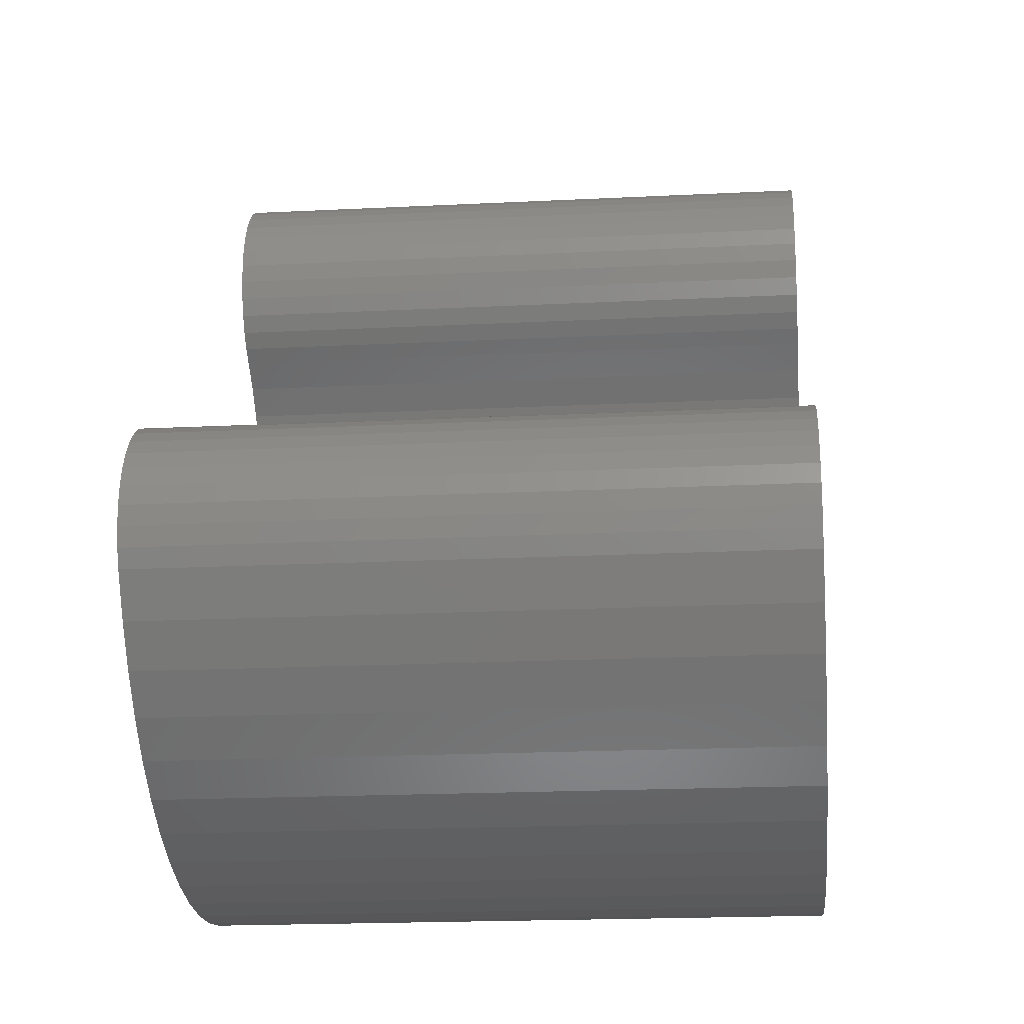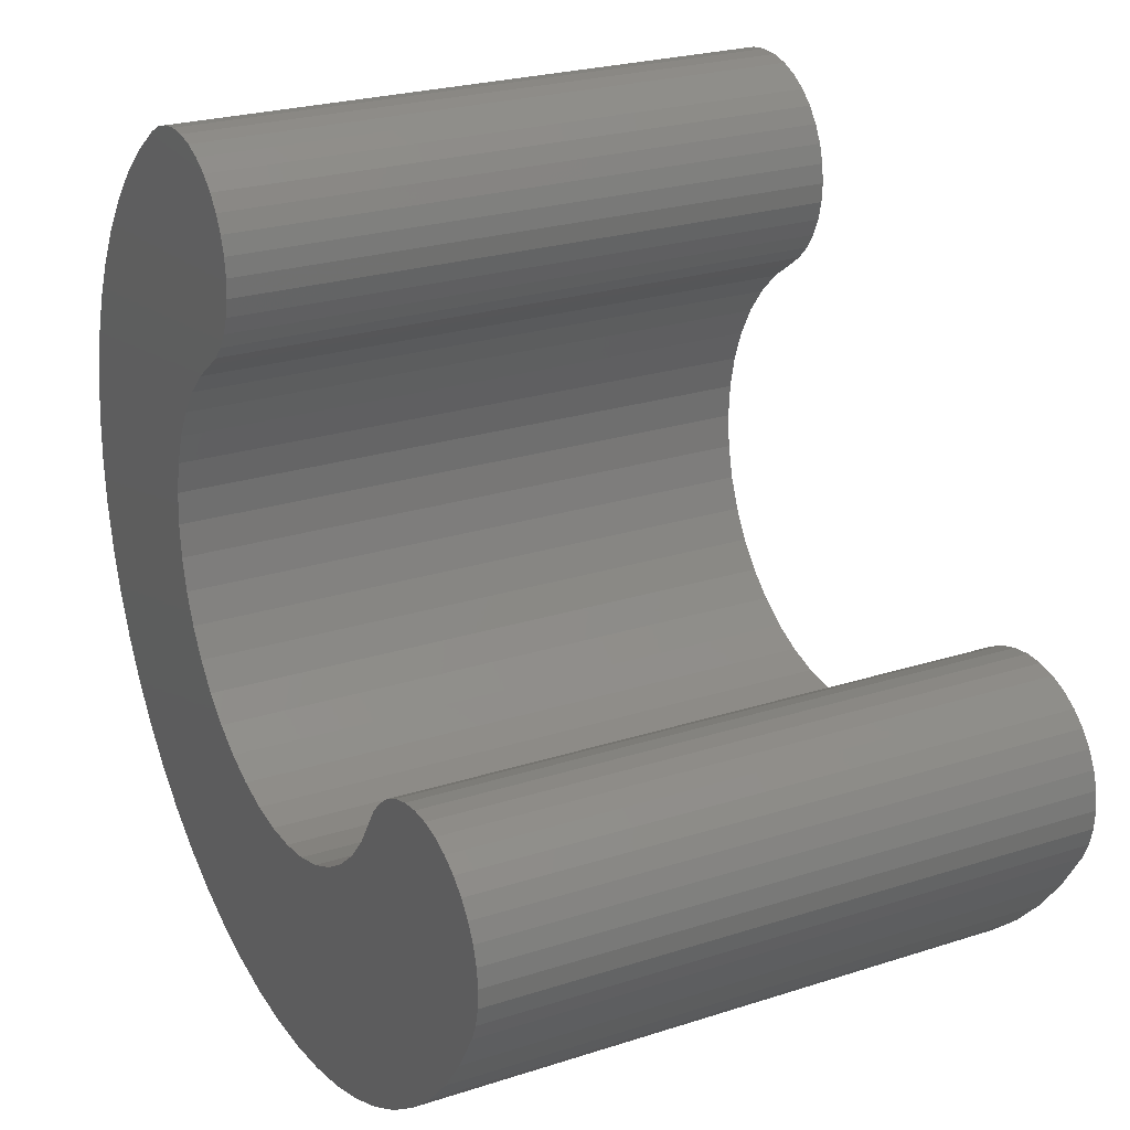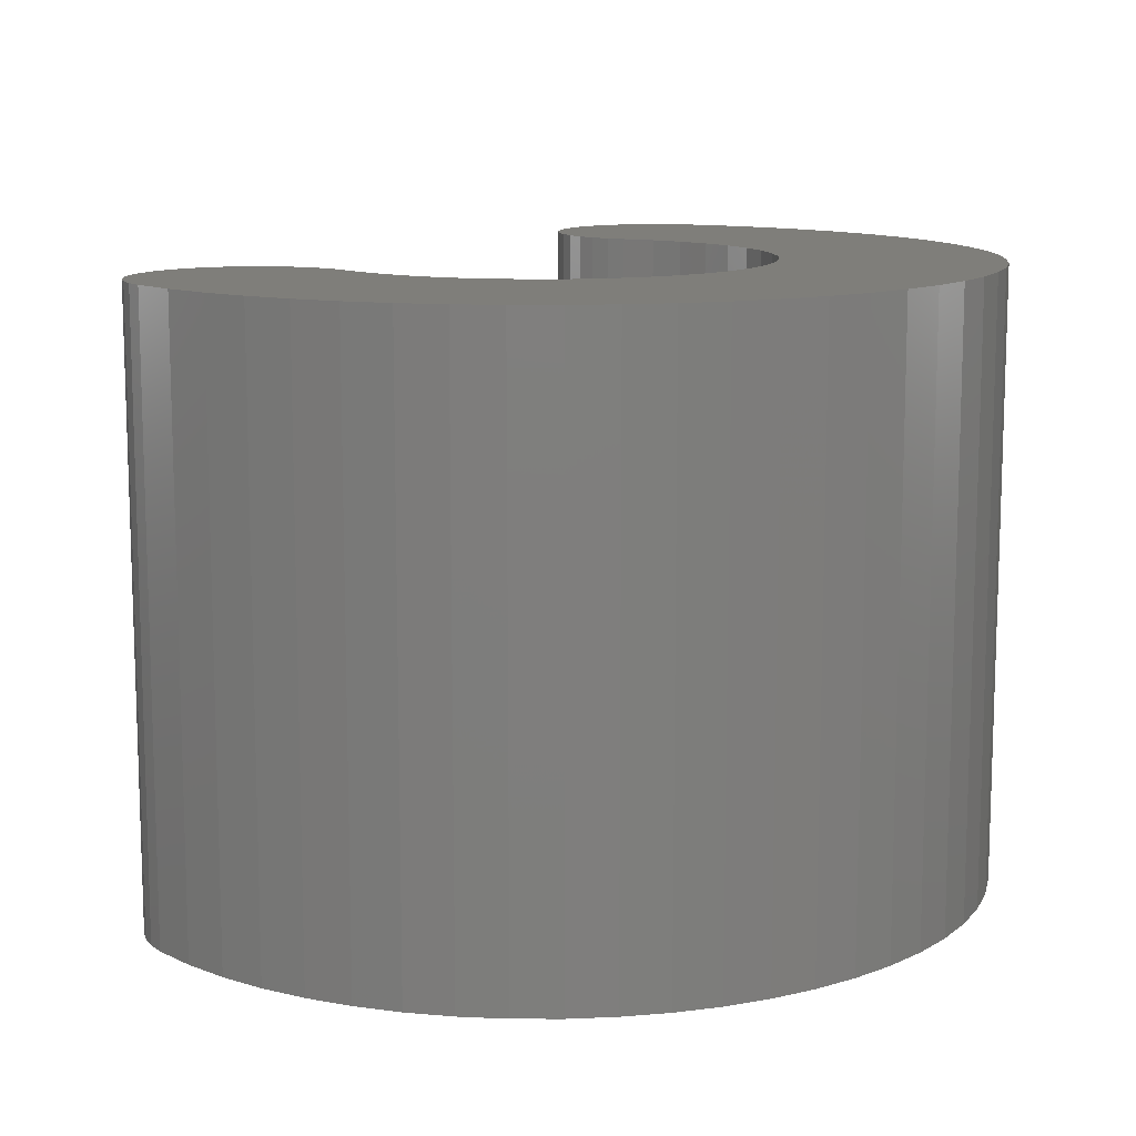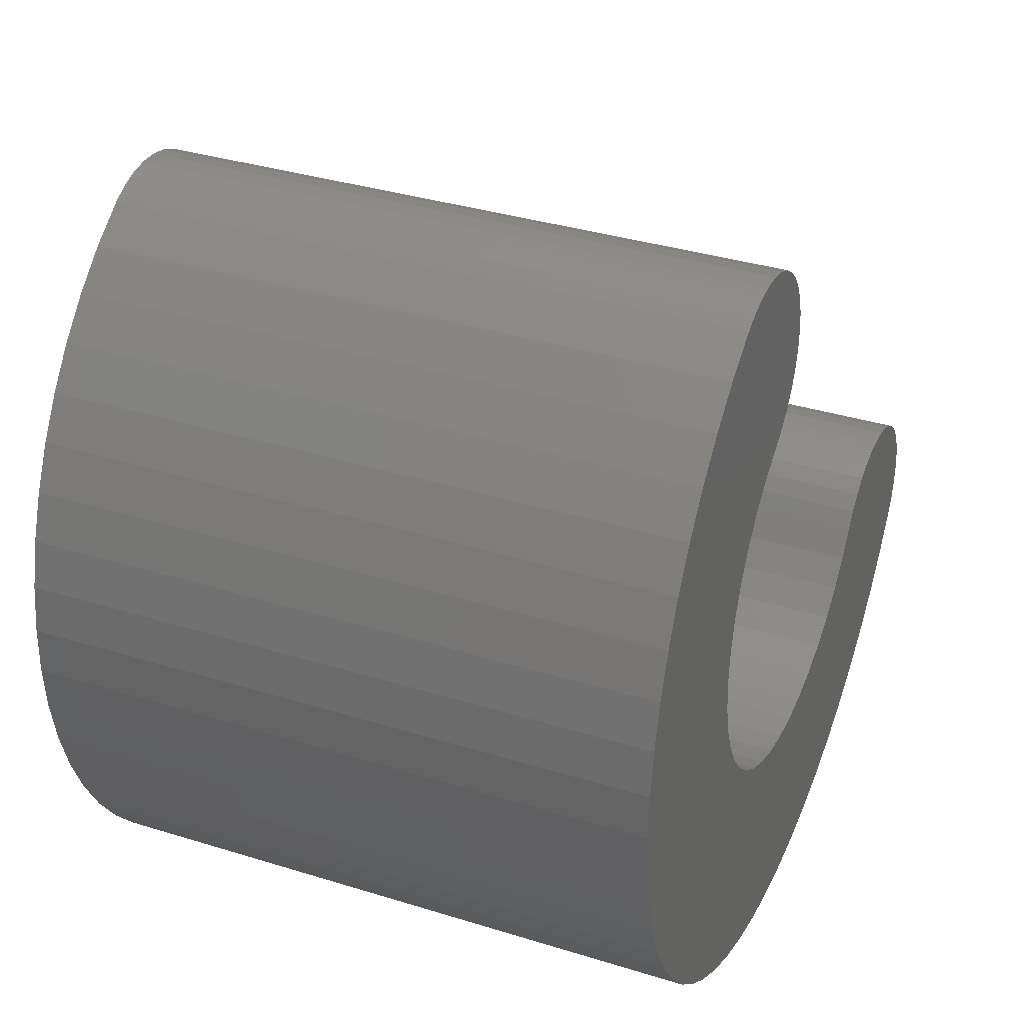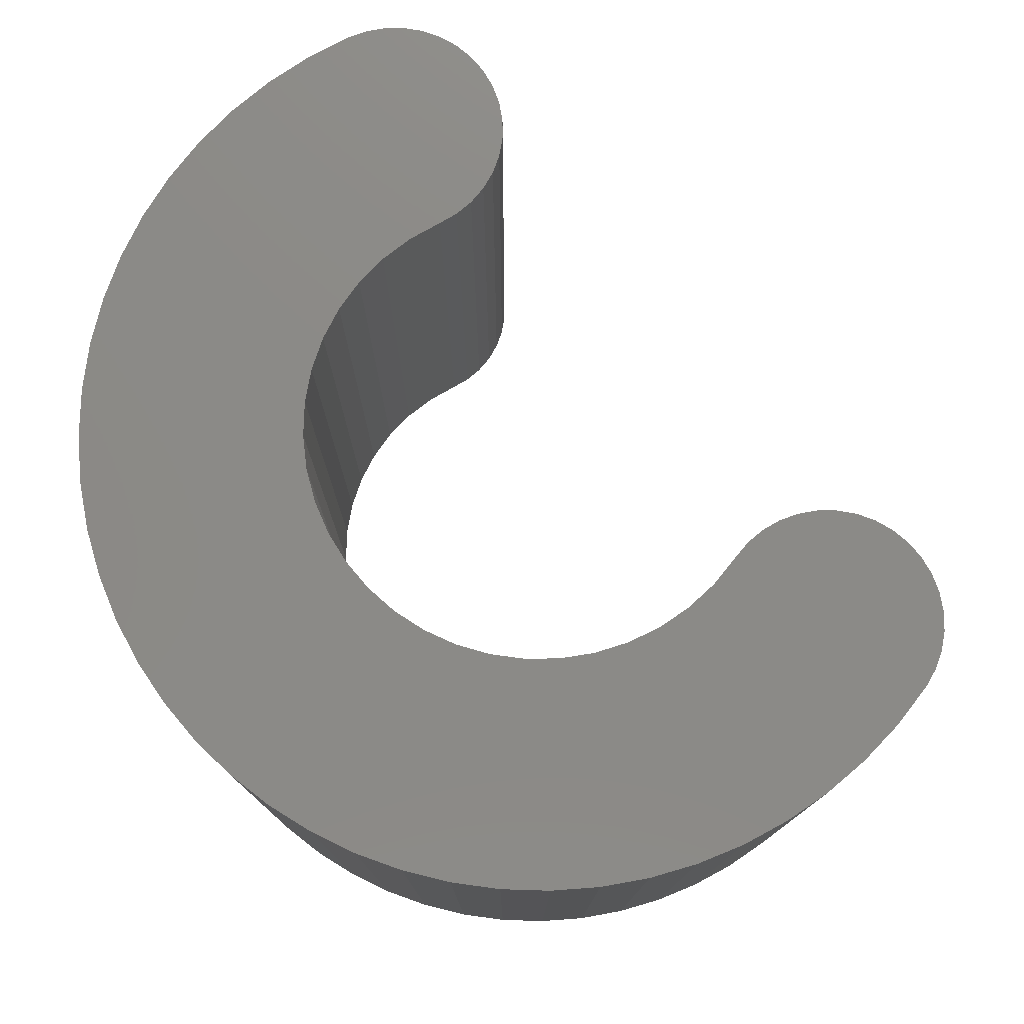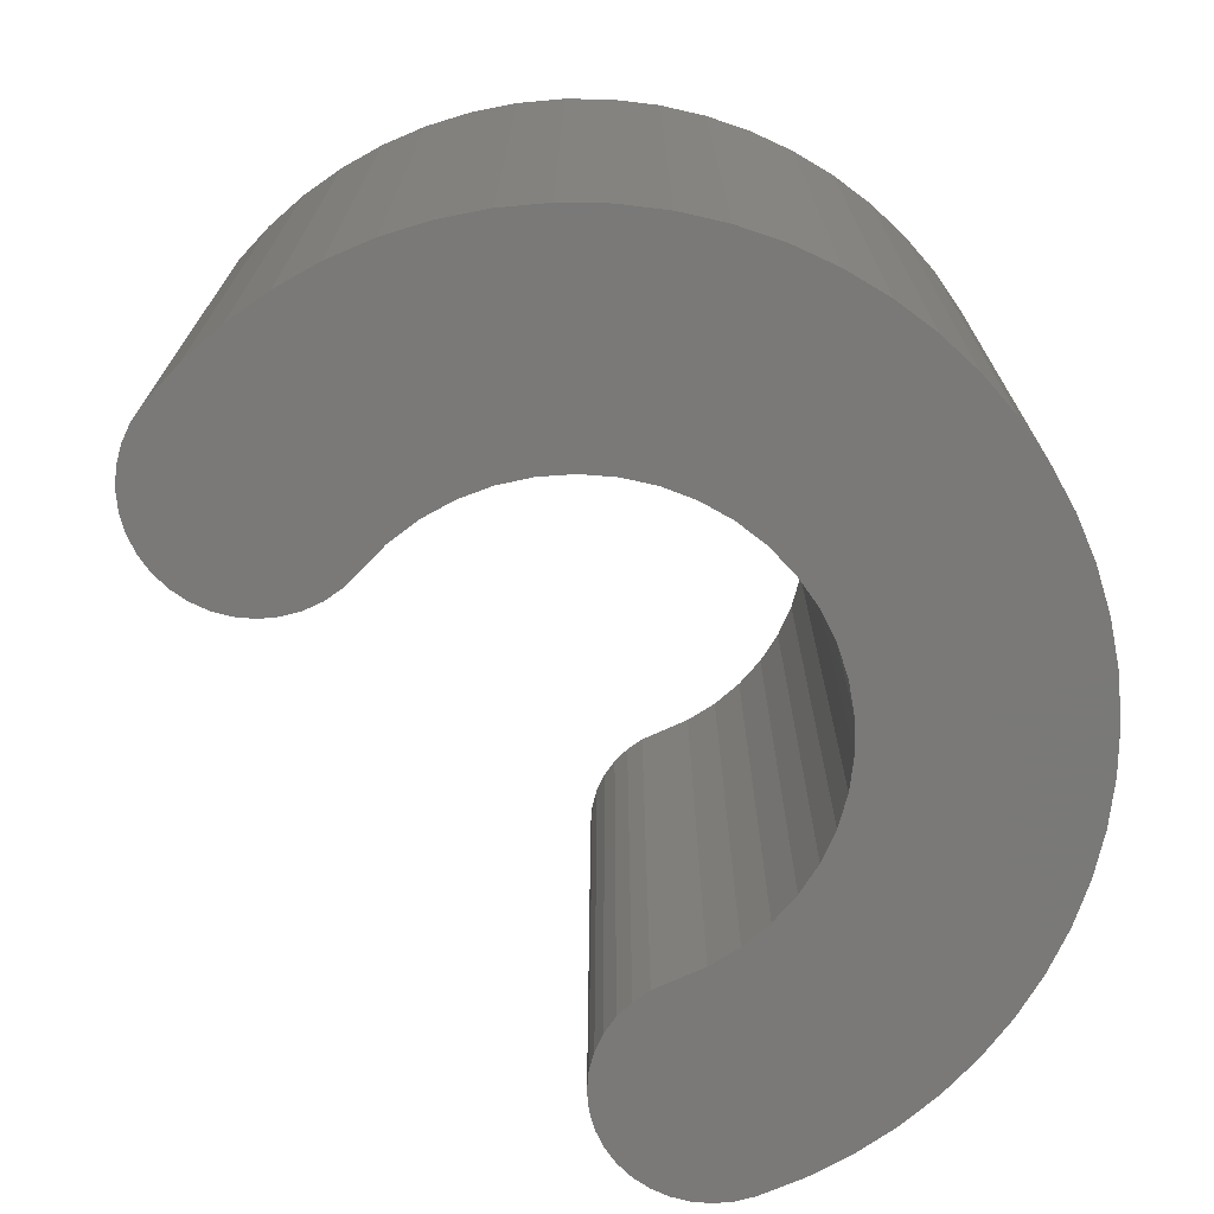
<metadata>
{"format":"stl","ext":"stl","renderer":"f3d","projection":"perspective","resolution":1024,"background":"white","views":[{"elev":-19.3,"azim":95.4,"up":"+Z"},{"elev":24.4,"azim":62.0,"up":"+Z"},{"elev":11.7,"azim":169.6,"up":"+Y"},{"elev":35.1,"azim":-67.5,"up":"+Z"},{"elev":77.6,"azim":-86.9,"up":"+Y"},{"elev":-72.3,"azim":168.5,"up":"+Y"}]}
</metadata>
<code>
# stl→obj: 192 verts, 380 faces
v 15.04 10.9 4.202
v 15.04 0 4.202
v 14.61 0 3.487
v 14.61 10.9 3.487
v 14.1 0 2.821
v 14.1 10.9 2.821
v 13.52 0 2.212
v 13.52 10.9 2.212
v 12.89 0 1.667
v 12.89 10.9 1.667
v 12.2 0 1.19
v 12.2 10.9 1.19
v 11.46 0 0.7888
v 11.46 10.9 0.7888
v 10.69 0 0.4662
v 10.69 10.9 0.4662
v 9.889 0 0.2262
v 9.889 10.9 0.2262
v 9.066 0 0.07134
v 9.066 10.9 0.07134
v 8.231 0 0.003348
v 8.231 10.9 0.003348
v 7.394 0 0.02297
v 7.394 10.9 0.02297
v 6.564 0 0.13
v 6.564 10.9 0.13
v 5.749 0 0.3232
v 5.749 10.9 0.3232
v 4.959 0 0.6006
v 4.959 10.9 0.6006
v 4.202 0 0.959
v 4.202 10.9 0.959
v 3.487 0 1.395
v 3.487 10.9 1.395
v 2.821 0 1.902
v 2.821 10.9 1.902
v 2.212 0 2.477
v 2.212 10.9 2.477
v 1.667 0 3.112
v 1.667 10.9 3.112
v 1.19 0 3.801
v 1.19 10.9 3.801
v 0.7888 0 4.536
v 0.7888 10.9 4.536
v 0.4662 0 5.309
v 0.4662 10.9 5.309
v 0.2262 0 6.111
v 0.2262 10.9 6.111
v 0.07134 0 6.934
v 0.07134 10.9 6.934
v 0.003348 0 7.769
v 0.003348 10.9 7.769
v 0.02297 0 8.606
v 0.02297 10.9 8.606
v 0.13 0 9.436
v 0.13 10.9 9.436
v 0.3232 0 10.25
v 0.3232 10.9 10.25
v 0.6006 0 11.04
v 0.6006 10.9 11.04
v 0.959 0 11.8
v 0.959 10.9 11.8
v 1.395 0 12.51
v 1.395 10.9 12.51
v 1.902 0 13.18
v 1.902 10.9 13.18
v 2.477 0 13.79
v 2.477 10.9 13.79
v 3.112 0 14.33
v 3.112 10.9 14.33
v 3.801 0 14.81
v 3.801 10.9 14.81
v 4.105 0 14.96
v 4.105 10.9 14.96
v 4.431 0 15.06
v 4.431 10.9 15.06
v 4.768 0 15.1
v 4.768 10.9 15.1
v 5.108 0 15.08
v 5.108 10.9 15.08
v 5.438 0 15
v 5.438 10.9 15
v 5.75 0 14.87
v 5.75 10.9 14.87
v 6.034 0 14.68
v 6.034 10.9 14.68
v 6.282 0 14.45
v 6.282 10.9 14.45
v 6.485 0 14.17
v 6.485 10.9 14.17
v 6.637 0 13.87
v 6.637 10.9 13.87
v 6.734 0 13.54
v 6.734 10.9 13.54
v 6.774 0 13.21
v 6.774 10.9 13.21
v 6.754 0 12.87
v 6.754 10.9 12.87
v 6.676 0 12.54
v 6.676 10.9 12.54
v 6.541 0 12.22
v 6.541 10.9 12.22
v 6.354 0 11.94
v 6.354 10.9 11.94
v 6.121 0 11.69
v 6.121 10.9 11.69
v 5.848 0 11.49
v 5.848 10.9 11.49
v 5.361 10.9 11.14
v 5.361 0 11.14
v 4.931 10.9 10.72
v 4.931 0 10.72
v 4.567 10.9 10.24
v 4.567 0 10.24
v 4.276 10.9 9.716
v 4.276 0 9.716
v 4.066 10.9 9.154
v 4.066 0 9.154
v 3.939 10.9 8.567
v 3.939 0 8.567
v 3.9 10.9 7.967
v 3.9 0 7.967
v 3.949 10.9 7.369
v 3.949 0 7.369
v 4.085 10.9 6.784
v 4.085 0 6.784
v 4.304 10.9 6.225
v 4.304 0 6.225
v 4.603 10.9 5.704
v 4.603 0 5.704
v 4.975 10.9 5.232
v 4.975 0 5.232
v 5.412 10.9 4.82
v 5.412 0 4.82
v 5.904 10.9 4.476
v 5.904 0 4.476
v 6.441 10.9 4.208
v 6.441 0 4.208
v 7.012 10.9 4.021
v 7.012 0 4.021
v 7.604 10.9 3.919
v 7.604 0 3.919
v 8.204 10.9 3.905
v 8.204 0 3.905
v 8.8 10.9 3.979
v 8.8 0 3.979
v 9.379 10.9 4.139
v 9.379 0 4.139
v 9.928 10.9 4.382
v 9.928 0 4.382
v 10.44 10.9 4.702
v 10.44 0 4.702
v 10.89 10.9 5.094
v 10.89 0 5.094
v 11.29 10.9 5.547
v 11.29 0 5.547
v 11.61 10.9 6.054
v 11.61 0 6.054
v 11.8 0 6.338
v 11.8 10.9 6.338
v 12.03 0 6.585
v 12.03 10.9 6.585
v 12.3 0 6.788
v 12.3 10.9 6.788
v 12.61 0 6.94
v 12.61 10.9 6.94
v 12.93 0 7.038
v 12.93 10.9 7.038
v 13.27 0 7.077
v 13.27 10.9 7.077
v 13.61 0 7.057
v 13.61 10.9 7.057
v 13.94 0 6.979
v 13.94 10.9 6.979
v 14.25 0 6.844
v 14.25 10.9 6.844
v 14.53 0 6.657
v 14.53 10.9 6.657
v 14.78 0 6.424
v 14.78 10.9 6.424
v 14.98 0 6.151
v 14.98 10.9 6.151
v 15.14 0 5.847
v 15.14 10.9 5.847
v 15.23 0 5.522
v 15.23 10.9 5.522
v 15.27 0 5.184
v 15.27 10.9 5.184
v 15.25 0 4.845
v 15.25 10.9 4.845
v 15.18 0 4.514
v 15.18 10.9 4.514
f 1 2 3
f 1 3 4
f 4 3 5
f 4 5 6
f 6 5 7
f 6 7 8
f 8 7 9
f 8 9 10
f 10 9 11
f 10 11 12
f 12 11 13
f 12 13 14
f 14 13 15
f 14 15 16
f 16 15 17
f 16 17 18
f 18 17 19
f 18 19 20
f 20 19 21
f 20 21 22
f 22 21 23
f 22 23 24
f 24 23 25
f 24 25 26
f 26 25 27
f 26 27 28
f 28 27 29
f 28 29 30
f 30 29 31
f 30 31 32
f 32 31 33
f 32 33 34
f 34 33 35
f 34 35 36
f 36 35 37
f 36 37 38
f 38 37 39
f 38 39 40
f 40 39 41
f 40 41 42
f 42 41 43
f 42 43 44
f 44 43 45
f 44 45 46
f 46 45 47
f 46 47 48
f 48 47 49
f 48 49 50
f 50 49 51
f 50 51 52
f 52 51 53
f 52 53 54
f 54 53 55
f 54 55 56
f 56 55 57
f 56 57 58
f 58 57 59
f 58 59 60
f 60 59 61
f 60 61 62
f 62 61 63
f 62 63 64
f 64 63 65
f 64 65 66
f 66 65 67
f 66 67 68
f 68 67 69
f 68 69 70
f 70 69 71
f 70 71 72
f 72 71 73
f 72 73 74
f 74 73 75
f 74 75 76
f 76 75 77
f 76 77 78
f 78 77 79
f 78 79 80
f 80 79 81
f 80 81 82
f 82 81 83
f 82 83 84
f 84 83 85
f 84 85 86
f 86 85 87
f 86 87 88
f 88 87 89
f 88 89 90
f 90 89 91
f 90 91 92
f 92 91 93
f 92 93 94
f 94 93 95
f 94 95 96
f 96 95 97
f 96 97 98
f 98 97 99
f 98 99 100
f 100 99 101
f 100 101 102
f 102 101 103
f 102 103 104
f 104 103 105
f 104 105 106
f 106 105 107
f 106 107 108
f 108 107 109
f 109 107 110
f 109 110 111
f 111 110 112
f 111 112 113
f 113 112 114
f 113 114 115
f 115 114 116
f 115 116 117
f 117 116 118
f 117 118 119
f 119 118 120
f 119 120 121
f 121 120 122
f 121 122 123
f 123 122 124
f 123 124 125
f 125 124 126
f 125 126 127
f 127 126 128
f 127 128 129
f 129 128 130
f 129 130 131
f 131 130 132
f 131 132 133
f 133 132 134
f 133 134 135
f 135 134 136
f 135 136 137
f 137 136 138
f 137 138 139
f 139 138 140
f 139 140 141
f 141 140 142
f 141 142 143
f 143 142 144
f 143 144 145
f 145 144 146
f 145 146 147
f 147 146 148
f 147 148 149
f 149 148 150
f 149 150 151
f 151 150 152
f 151 152 153
f 153 152 154
f 153 154 155
f 155 154 156
f 155 156 157
f 157 156 158
f 157 158 159
f 157 159 160
f 160 159 161
f 160 161 162
f 162 161 163
f 162 163 164
f 164 163 165
f 164 165 166
f 166 165 167
f 166 167 168
f 168 167 169
f 168 169 170
f 170 169 171
f 170 171 172
f 172 171 173
f 172 173 174
f 174 173 175
f 174 175 176
f 176 175 177
f 176 177 178
f 178 177 179
f 178 179 180
f 180 179 181
f 180 181 182
f 182 181 183
f 182 183 184
f 184 183 185
f 184 185 186
f 186 185 187
f 186 187 188
f 188 187 189
f 188 189 190
f 190 189 191
f 190 191 192
f 192 191 2
f 192 2 1
f 188 190 157
f 145 20 143
f 143 20 22
f 143 22 141
f 162 176 160
f 160 176 157
f 162 164 176
f 176 164 166
f 176 166 168
f 168 170 176
f 176 170 172
f 176 172 174
f 176 178 157
f 157 178 180
f 157 180 182
f 190 192 157
f 157 192 1
f 157 1 155
f 115 62 113
f 113 62 64
f 113 64 111
f 121 54 119
f 119 54 56
f 119 56 117
f 117 56 58
f 117 58 115
f 115 58 60
f 115 60 62
f 64 66 111
f 111 66 68
f 111 68 109
f 109 68 70
f 109 70 108
f 108 70 72
f 108 72 74
f 125 48 123
f 123 48 50
f 123 50 121
f 121 50 52
f 121 52 54
f 151 12 149
f 149 12 14
f 149 14 147
f 147 14 16
f 147 16 145
f 145 16 18
f 145 18 20
f 1 4 155
f 155 4 6
f 155 6 153
f 153 6 8
f 153 8 151
f 151 8 10
f 151 10 12
f 74 76 108
f 108 76 78
f 108 78 106
f 106 78 104
f 135 34 133
f 133 34 36
f 133 36 131
f 22 24 141
f 141 24 26
f 141 26 139
f 139 26 28
f 139 28 137
f 137 28 30
f 137 30 135
f 135 30 32
f 135 32 34
f 182 184 157
f 157 184 186
f 157 186 188
f 36 38 131
f 131 38 40
f 131 40 129
f 129 40 42
f 129 42 127
f 127 42 44
f 127 44 125
f 125 44 46
f 125 46 48
f 82 84 102
f 102 84 86
f 102 86 88
f 104 78 102
f 102 78 80
f 102 80 82
f 88 90 102
f 102 90 92
f 102 92 94
f 94 96 102
f 102 96 98
f 102 98 100
f 158 179 177
f 154 5 156
f 156 5 3
f 156 3 158
f 158 3 2
f 158 2 191
f 177 175 158
f 158 175 173
f 158 173 171
f 171 169 158
f 158 169 167
f 158 167 165
f 140 25 142
f 142 25 23
f 142 23 144
f 134 33 136
f 136 33 31
f 136 31 138
f 138 31 29
f 138 29 140
f 140 29 27
f 140 27 25
f 165 163 158
f 158 163 161
f 158 161 159
f 150 11 152
f 152 11 9
f 152 9 154
f 154 9 7
f 154 7 5
f 23 21 144
f 144 21 19
f 144 19 146
f 146 19 17
f 146 17 148
f 148 17 15
f 148 15 150
f 150 15 13
f 150 13 11
f 124 47 126
f 126 47 45
f 126 45 128
f 128 45 43
f 128 43 130
f 191 189 158
f 158 189 187
f 158 187 185
f 185 183 158
f 158 183 181
f 158 181 179
f 43 41 130
f 130 41 39
f 130 39 132
f 132 39 37
f 132 37 134
f 134 37 35
f 134 35 33
f 114 61 116
f 116 61 59
f 116 59 118
f 118 59 57
f 118 57 120
f 57 55 120
f 120 55 53
f 120 53 122
f 122 53 51
f 122 51 124
f 124 51 49
f 124 49 47
f 110 67 112
f 112 67 65
f 112 65 114
f 114 65 63
f 114 63 61
f 103 101 77
f 75 73 107
f 107 73 71
f 107 71 110
f 110 71 69
f 110 69 67
f 75 107 77
f 77 107 105
f 77 105 103
f 87 85 101
f 101 85 83
f 87 101 89
f 89 101 99
f 89 99 97
f 83 81 101
f 101 81 79
f 101 79 77
f 97 95 89
f 89 95 93
f 89 93 91

</code>
